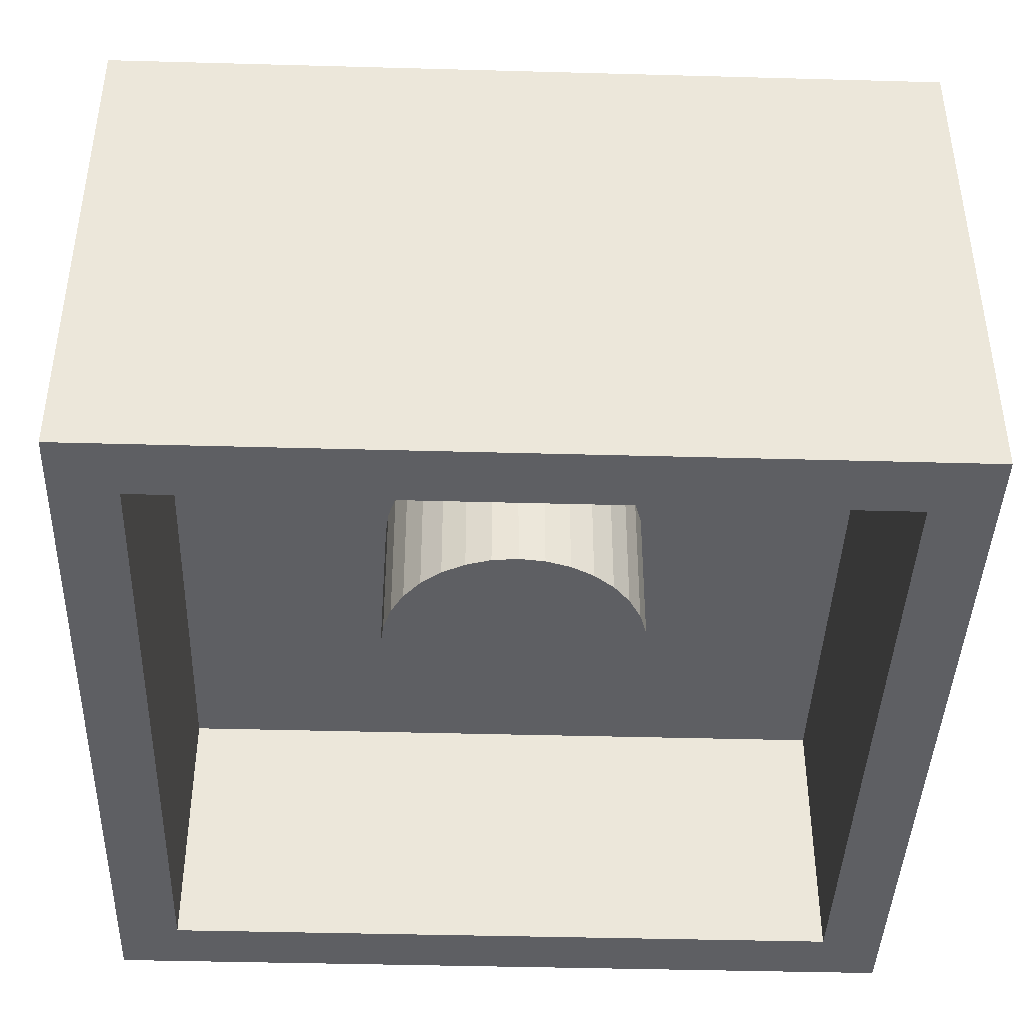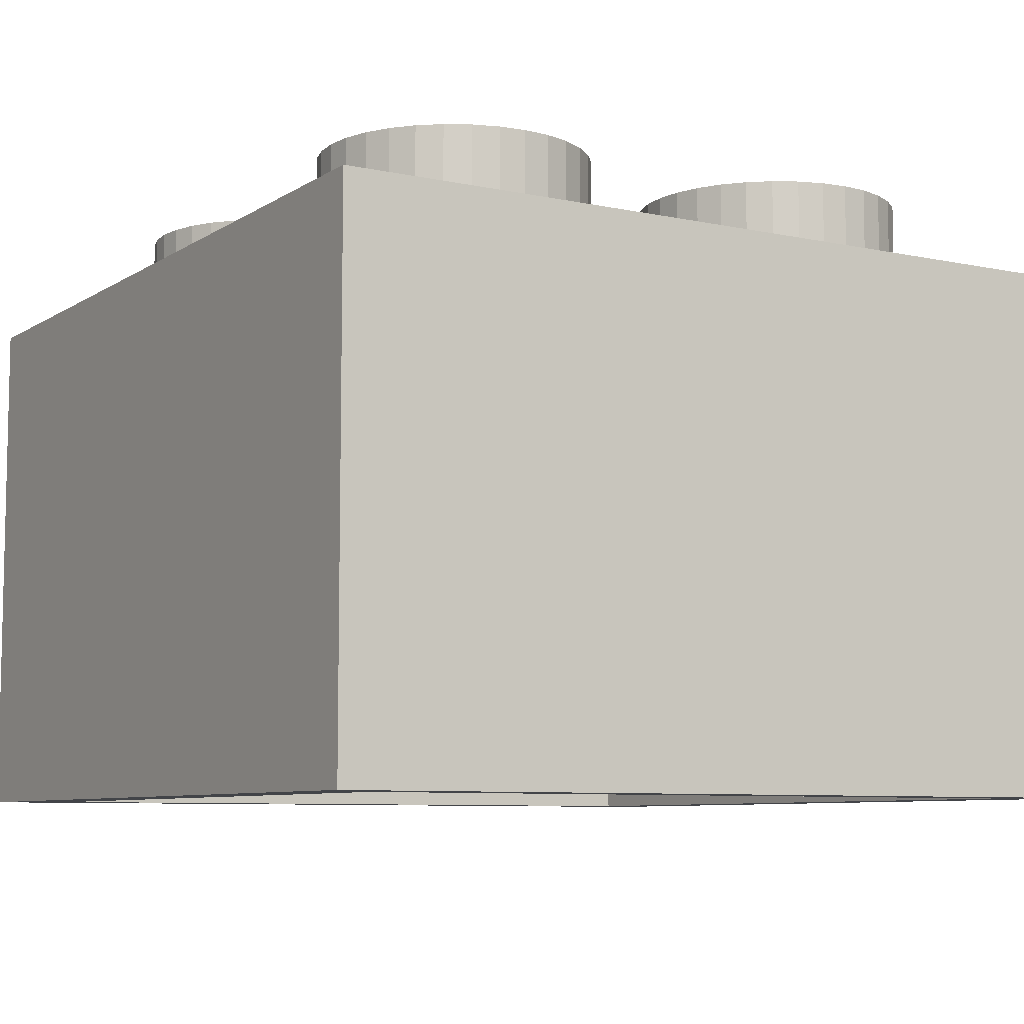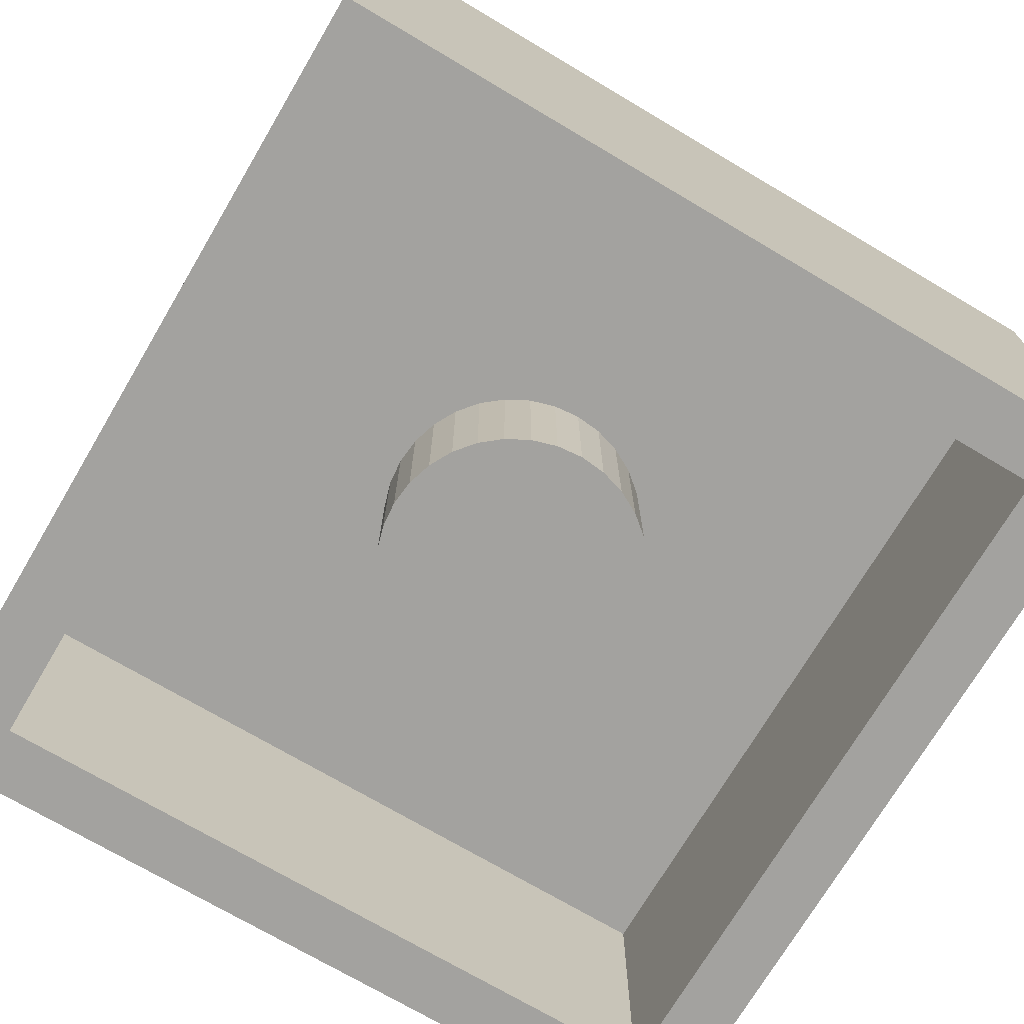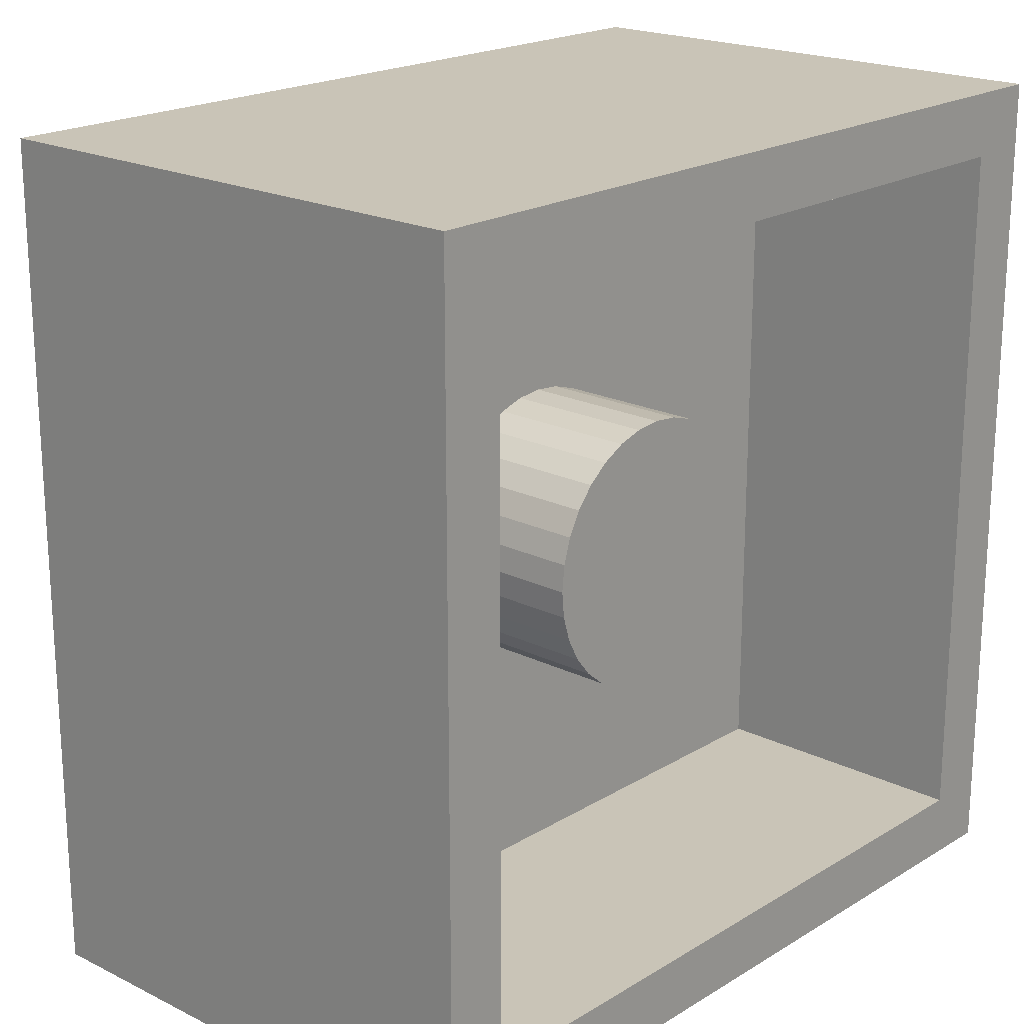
<metadata>
{"format":"obj","ext":"obj","renderer":"f3d","projection":"perspective","resolution":1024,"background":"white","views":[{"elev":-41.9,"azim":-1.9,"up":"+Y"},{"elev":-7.7,"azim":149.0,"up":"+Y"},{"elev":-72.5,"azim":-120.6,"up":"+Y"},{"elev":20.0,"azim":-47.9,"up":"+Z"}]}
</metadata>
<code>
o Cylinder
v 0.4473 0.1973 -0.8018
v 0.4473 0.8392 -0.8018
v 0.51 0.1973 -0.7956
v 0.51 0.8392 -0.7956
v 0.5702 0.1973 -0.7774
v 0.5702 0.8392 -0.7774
v 0.6257 0.1973 -0.7477
v 0.6257 0.8392 -0.7477
v 0.6743 0.1973 -0.7078
v 0.6743 0.8392 -0.7078
v 0.7142 0.1973 -0.6592
v 0.7142 0.8392 -0.6592
v 0.7439 0.1973 -0.6037
v 0.7439 0.8392 -0.6037
v 0.7622 0.1973 -0.5434
v 0.7622 0.8392 -0.5434
v 0.7683 0.1973 -0.4808
v 0.7683 0.8392 -0.4808
v 0.7622 0.1973 -0.4182
v 0.7622 0.8392 -0.4182
v 0.7439 0.1973 -0.358
v 0.7439 0.8392 -0.358
v 0.7142 0.1973 -0.3025
v 0.7142 0.8392 -0.3025
v 0.6743 0.1973 -0.2538
v 0.6743 0.8392 -0.2538
v 0.6257 0.1973 -0.2139
v 0.6257 0.8392 -0.2139
v 0.5702 0.1973 -0.1843
v 0.5702 0.8392 -0.1843
v 0.51 0.1973 -0.166
v 0.51 0.8392 -0.166
v 0.4473 0.1973 -0.1598
v 0.4473 0.8392 -0.1598
v 0.3847 0.1973 -0.166
v 0.3847 0.8392 -0.166
v 0.3245 0.1973 -0.1843
v 0.3245 0.8392 -0.1843
v 0.269 0.1973 -0.2139
v 0.269 0.8392 -0.2139
v 0.2204 0.1973 -0.2538
v 0.2204 0.8392 -0.2538
v 0.1804 0.1973 -0.3025
v 0.1804 0.8392 -0.3025
v 0.1508 0.1973 -0.358
v 0.1508 0.8392 -0.358
v 0.1325 0.1973 -0.4182
v 0.1325 0.8392 -0.4182
v 0.1264 0.1973 -0.4808
v 0.1264 0.8392 -0.4808
v 0.1325 0.1973 -0.5434
v 0.1325 0.8392 -0.5434
v 0.1508 0.1973 -0.6037
v 0.1508 0.8392 -0.6037
v 0.1804 0.1973 -0.6592
v 0.1804 0.8392 -0.6592
v 0.2204 0.1973 -0.7078
v 0.2204 0.8392 -0.7078
v 0.269 0.1973 -0.7477
v 0.269 0.8392 -0.7477
v 0.3245 0.1973 -0.7774
v 0.3245 0.8392 -0.7774
v 0.3847 0.1973 -0.7956
v 0.3847 0.8392 -0.7956
f 1 2 4 3
f 3 4 6 5
f 5 6 8 7
f 7 8 10 9
f 9 10 12 11
f 11 12 14 13
f 13 14 16 15
f 15 16 18 17
f 17 18 20 19
f 19 20 22 21
f 21 22 24 23
f 23 24 26 25
f 25 26 28 27
f 27 28 30 29
f 29 30 32 31
f 31 32 34 33
f 33 34 36 35
f 35 36 38 37
f 37 38 40 39
f 39 40 42 41
f 41 42 44 43
f 43 44 46 45
f 45 46 48 47
f 47 48 50 49
f 49 50 52 51
f 51 52 54 53
f 53 54 56 55
f 55 56 58 57
f 57 58 60 59
f 59 60 62 61
f 4 2 64 62 60 58 56 54 52 50 48 46 44 42 40 38 36 34 32 30 28 26 24 22 20 18 16 14 12 10 8 6
f 61 62 64 63
f 63 64 2 1
f 1 3 5 7 9 11 13 15 17 19 21 23 25 27 29 31 33 35 37 39 41 43 45 47 49 51 53 55 57 59 61 63
o Cube
v 0.8478 -0.6302 -0.8478
v 0.8478 -0.6302 0.8478
v -0.8478 -0.6302 0.8478
v -0.8478 -0.6302 -0.8478
v 1 0.6302 -1
v 1 0.6302 1
v -1 0.6302 1
v -1 0.6302 -1
v 1 -0.6302 -1
v 1 -0.6302 1
v -1 -0.6302 -1
v -1 -0.6302 1
v 0.8478 0.02636 -0.8478
v 0.8478 0.02636 0.8478
v -0.8478 0.02636 -0.8478
v -0.8478 0.02636 0.8478
f 67 68 79 80
f 69 72 71 70
f 73 69 70 74
f 74 70 71 76
f 76 71 72 75
f 69 73 75 72
f 66 65 73 74
f 65 68 75 73
f 67 66 74 76
f 68 67 76 75
f 77 78 80 79
f 68 65 77 79
f 66 67 80 78
f 65 66 78 77
o Cylinder.001
v 0.4473 0.1973 0.1661
v 0.4473 0.8392 0.1661
v 0.51 0.1973 0.1723
v 0.51 0.8392 0.1723
v 0.5702 0.1973 0.1905
v 0.5702 0.8392 0.1905
v 0.6257 0.1973 0.2202
v 0.6257 0.8392 0.2202
v 0.6743 0.1973 0.2601
v 0.6743 0.8392 0.2601
v 0.7142 0.1973 0.3088
v 0.7142 0.8392 0.3088
v 0.7439 0.1973 0.3643
v 0.7439 0.8392 0.3643
v 0.7622 0.1973 0.4245
v 0.7622 0.8392 0.4245
v 0.7683 0.1973 0.4871
v 0.7683 0.8392 0.4871
v 0.7622 0.1973 0.5497
v 0.7622 0.8392 0.5497
v 0.7439 0.1973 0.6099
v 0.7439 0.8392 0.6099
v 0.7142 0.1973 0.6654
v 0.7142 0.8392 0.6654
v 0.6743 0.1973 0.7141
v 0.6743 0.8392 0.7141
v 0.6257 0.1973 0.754
v 0.6257 0.8392 0.754
v 0.5702 0.1973 0.7837
v 0.5702 0.8392 0.7837
v 0.51 0.1973 0.8019
v 0.51 0.8392 0.8019
v 0.4473 0.1973 0.8081
v 0.4473 0.8392 0.8081
v 0.3847 0.1973 0.8019
v 0.3847 0.8392 0.8019
v 0.3245 0.1973 0.7837
v 0.3245 0.8392 0.7837
v 0.269 0.1973 0.754
v 0.269 0.8392 0.754
v 0.2204 0.1973 0.7141
v 0.2204 0.8392 0.7141
v 0.1804 0.1973 0.6654
v 0.1804 0.8392 0.6654
v 0.1508 0.1973 0.6099
v 0.1508 0.8392 0.6099
v 0.1325 0.1973 0.5497
v 0.1325 0.8392 0.5497
v 0.1264 0.1973 0.4871
v 0.1264 0.8392 0.4871
v 0.1325 0.1973 0.4245
v 0.1325 0.8392 0.4245
v 0.1508 0.1973 0.3643
v 0.1508 0.8392 0.3643
v 0.1804 0.1973 0.3088
v 0.1804 0.8392 0.3088
v 0.2204 0.1973 0.2601
v 0.2204 0.8392 0.2601
v 0.269 0.1973 0.2202
v 0.269 0.8392 0.2202
v 0.3245 0.1973 0.1905
v 0.3245 0.8392 0.1905
v 0.3847 0.1973 0.1723
v 0.3847 0.8392 0.1723
f 81 82 84 83
f 83 84 86 85
f 85 86 88 87
f 87 88 90 89
f 89 90 92 91
f 91 92 94 93
f 93 94 96 95
f 95 96 98 97
f 97 98 100 99
f 99 100 102 101
f 101 102 104 103
f 103 104 106 105
f 105 106 108 107
f 107 108 110 109
f 109 110 112 111
f 111 112 114 113
f 113 114 116 115
f 115 116 118 117
f 117 118 120 119
f 119 120 122 121
f 121 122 124 123
f 123 124 126 125
f 125 126 128 127
f 127 128 130 129
f 129 130 132 131
f 131 132 134 133
f 133 134 136 135
f 135 136 138 137
f 137 138 140 139
f 139 140 142 141
f 84 82 144 142 140 138 136 134 132 130 128 126 124 122 120 118 116 114 112 110 108 106 104 102 100 98 96 94 92 90 88 86
f 141 142 144 143
f 143 144 82 81
f 81 83 85 87 89 91 93 95 97 99 101 103 105 107 109 111 113 115 117 119 121 123 125 127 129 131 133 135 137 139 141 143
o Cylinder.003
v -0.4583 0.1973 -0.8018
v -0.4583 0.8392 -0.8018
v -0.3957 0.1973 -0.7956
v -0.3957 0.8392 -0.7956
v -0.3355 0.1973 -0.7774
v -0.3355 0.8392 -0.7774
v -0.28 0.1973 -0.7477
v -0.28 0.8392 -0.7477
v -0.2314 0.1973 -0.7078
v -0.2314 0.8392 -0.7078
v -0.1914 0.1973 -0.6592
v -0.1914 0.8392 -0.6592
v -0.1618 0.1973 -0.6037
v -0.1618 0.8392 -0.6037
v -0.1435 0.1973 -0.5434
v -0.1435 0.8392 -0.5434
v -0.1373 0.1973 -0.4808
v -0.1373 0.8392 -0.4808
v -0.1435 0.1973 -0.4182
v -0.1435 0.8392 -0.4182
v -0.1618 0.1973 -0.358
v -0.1618 0.8392 -0.358
v -0.1914 0.1973 -0.3025
v -0.1914 0.8392 -0.3025
v -0.2314 0.1973 -0.2538
v -0.2314 0.8392 -0.2538
v -0.28 0.1973 -0.2139
v -0.28 0.8392 -0.2139
v -0.3355 0.1973 -0.1843
v -0.3355 0.8392 -0.1843
v -0.3957 0.1973 -0.166
v -0.3957 0.8392 -0.166
v -0.4583 0.1973 -0.1598
v -0.4583 0.8392 -0.1598
v -0.521 0.1973 -0.166
v -0.521 0.8392 -0.166
v -0.5812 0.1973 -0.1843
v -0.5812 0.8392 -0.1843
v -0.6367 0.1973 -0.2139
v -0.6367 0.8392 -0.2139
v -0.6853 0.1973 -0.2538
v -0.6853 0.8392 -0.2538
v -0.7252 0.1973 -0.3025
v -0.7252 0.8392 -0.3025
v -0.7549 0.1973 -0.358
v -0.7549 0.8392 -0.358
v -0.7732 0.1973 -0.4182
v -0.7732 0.8392 -0.4182
v -0.7793 0.1973 -0.4808
v -0.7793 0.8392 -0.4808
v -0.7732 0.1973 -0.5434
v -0.7732 0.8392 -0.5434
v -0.7549 0.1973 -0.6037
v -0.7549 0.8392 -0.6037
v -0.7252 0.1973 -0.6592
v -0.7252 0.8392 -0.6592
v -0.6853 0.1973 -0.7078
v -0.6853 0.8392 -0.7078
v -0.6367 0.1973 -0.7477
v -0.6367 0.8392 -0.7477
v -0.5812 0.1973 -0.7774
v -0.5812 0.8392 -0.7774
v -0.521 0.1973 -0.7956
v -0.521 0.8392 -0.7956
f 145 146 148 147
f 147 148 150 149
f 149 150 152 151
f 151 152 154 153
f 153 154 156 155
f 155 156 158 157
f 157 158 160 159
f 159 160 162 161
f 161 162 164 163
f 163 164 166 165
f 165 166 168 167
f 167 168 170 169
f 169 170 172 171
f 171 172 174 173
f 173 174 176 175
f 175 176 178 177
f 177 178 180 179
f 179 180 182 181
f 181 182 184 183
f 183 184 186 185
f 185 186 188 187
f 187 188 190 189
f 189 190 192 191
f 191 192 194 193
f 193 194 196 195
f 195 196 198 197
f 197 198 200 199
f 199 200 202 201
f 201 202 204 203
f 203 204 206 205
f 148 146 208 206 204 202 200 198 196 194 192 190 188 186 184 182 180 178 176 174 172 170 168 166 164 162 160 158 156 154 152 150
f 205 206 208 207
f 207 208 146 145
f 145 147 149 151 153 155 157 159 161 163 165 167 169 171 173 175 177 179 181 183 185 187 189 191 193 195 197 199 201 203 205 207
o Cylinder.002
v -0.4583 0.1973 0.1661
v -0.4583 0.8392 0.1661
v -0.3957 0.1973 0.1723
v -0.3957 0.8392 0.1723
v -0.3355 0.1973 0.1905
v -0.3355 0.8392 0.1905
v -0.28 0.1973 0.2202
v -0.28 0.8392 0.2202
v -0.2314 0.1973 0.2601
v -0.2314 0.8392 0.2601
v -0.1914 0.1973 0.3088
v -0.1914 0.8392 0.3088
v -0.1618 0.1973 0.3643
v -0.1618 0.8392 0.3643
v -0.1435 0.1973 0.4245
v -0.1435 0.8392 0.4245
v -0.1373 0.1973 0.4871
v -0.1373 0.8392 0.4871
v -0.1435 0.1973 0.5497
v -0.1435 0.8392 0.5497
v -0.1618 0.1973 0.6099
v -0.1618 0.8392 0.6099
v -0.1914 0.1973 0.6654
v -0.1914 0.8392 0.6654
v -0.2314 0.1973 0.7141
v -0.2314 0.8392 0.7141
v -0.28 0.1973 0.754
v -0.28 0.8392 0.754
v -0.3355 0.1973 0.7837
v -0.3355 0.8392 0.7837
v -0.3957 0.1973 0.8019
v -0.3957 0.8392 0.8019
v -0.4583 0.1973 0.8081
v -0.4583 0.8392 0.8081
v -0.521 0.1973 0.8019
v -0.521 0.8392 0.8019
v -0.5812 0.1973 0.7837
v -0.5812 0.8392 0.7837
v -0.6367 0.1973 0.754
v -0.6367 0.8392 0.754
v -0.6853 0.1973 0.7141
v -0.6853 0.8392 0.7141
v -0.7252 0.1973 0.6654
v -0.7252 0.8392 0.6654
v -0.7549 0.1973 0.6099
v -0.7549 0.8392 0.6099
v -0.7732 0.1973 0.5497
v -0.7732 0.8392 0.5497
v -0.7793 0.1973 0.4871
v -0.7793 0.8392 0.4871
v -0.7732 0.1973 0.4245
v -0.7732 0.8392 0.4245
v -0.7549 0.1973 0.3643
v -0.7549 0.8392 0.3643
v -0.7252 0.1973 0.3088
v -0.7252 0.8392 0.3088
v -0.6853 0.1973 0.2601
v -0.6853 0.8392 0.2601
v -0.6367 0.1973 0.2202
v -0.6367 0.8392 0.2202
v -0.5812 0.1973 0.1905
v -0.5812 0.8392 0.1905
v -0.521 0.1973 0.1723
v -0.521 0.8392 0.1723
f 209 210 212 211
f 211 212 214 213
f 213 214 216 215
f 215 216 218 217
f 217 218 220 219
f 219 220 222 221
f 221 222 224 223
f 223 224 226 225
f 225 226 228 227
f 227 228 230 229
f 229 230 232 231
f 231 232 234 233
f 233 234 236 235
f 235 236 238 237
f 237 238 240 239
f 239 240 242 241
f 241 242 244 243
f 243 244 246 245
f 245 246 248 247
f 247 248 250 249
f 249 250 252 251
f 251 252 254 253
f 253 254 256 255
f 255 256 258 257
f 257 258 260 259
f 259 260 262 261
f 261 262 264 263
f 263 264 266 265
f 265 266 268 267
f 267 268 270 269
f 212 210 272 270 268 266 264 262 260 258 256 254 252 250 248 246 244 242 240 238 236 234 232 230 228 226 224 222 220 218 216 214
f 269 270 272 271
f 271 272 210 209
f 209 211 213 215 217 219 221 223 225 227 229 231 233 235 237 239 241 243 245 247 249 251 253 255 257 259 261 263 265 267 269 271
o Cylinder.004
v 0.004615 -0.3368 -0.3225
v 0.004615 0.02539 -0.3225
v 0.06802 -0.3368 -0.3163
v 0.06802 0.02539 -0.3163
v 0.129 -0.3368 -0.2978
v 0.129 0.02539 -0.2978
v 0.1852 -0.3368 -0.2678
v 0.1852 0.02539 -0.2678
v 0.2344 -0.3368 -0.2273
v 0.2344 0.02539 -0.2273
v 0.2748 -0.3368 -0.1781
v 0.2748 0.02539 -0.1781
v 0.3049 -0.3368 -0.1219
v 0.3049 0.02539 -0.1219
v 0.3234 -0.3368 -0.06094
v 0.3234 0.02539 -0.06094
v 0.3296 -0.3368 0.002467
v 0.3296 0.02539 0.002467
v 0.3234 -0.3368 0.06587
v 0.3234 0.02539 0.06587
v 0.3049 -0.3368 0.1268
v 0.3049 0.02539 0.1268
v 0.2748 -0.3368 0.183
v 0.2748 0.02539 0.183
v 0.2344 -0.3368 0.2323
v 0.2344 0.02539 0.2323
v 0.1852 -0.3368 0.2727
v 0.1852 0.02539 0.2727
v 0.129 -0.3368 0.3027
v 0.129 0.02539 0.3027
v 0.06802 -0.3368 0.3212
v 0.06802 0.02539 0.3212
v 0.004615 -0.3368 0.3275
v 0.004615 0.02539 0.3275
v -0.05879 -0.3368 0.3212
v -0.05879 0.02539 0.3212
v -0.1198 -0.3368 0.3027
v -0.1198 0.02539 0.3027
v -0.1759 -0.3368 0.2727
v -0.1759 0.02539 0.2727
v -0.2252 -0.3368 0.2323
v -0.2252 0.02539 0.2323
v -0.2656 -0.3368 0.183
v -0.2656 0.02539 0.183
v -0.2956 -0.3368 0.1268
v -0.2956 0.02539 0.1268
v -0.3141 -0.3368 0.06587
v -0.3141 0.02539 0.06587
v -0.3204 -0.3368 0.002467
v -0.3204 0.02539 0.002467
v -0.3141 -0.3368 -0.06094
v -0.3141 0.02539 -0.06094
v -0.2956 -0.3368 -0.1219
v -0.2956 0.02539 -0.1219
v -0.2656 -0.3368 -0.1781
v -0.2656 0.02539 -0.1781
v -0.2252 -0.3368 -0.2273
v -0.2252 0.02539 -0.2273
v -0.1759 -0.3368 -0.2678
v -0.1759 0.02539 -0.2678
v -0.1198 -0.3368 -0.2978
v -0.1198 0.02539 -0.2978
v -0.05879 -0.3368 -0.3163
v -0.05879 0.02539 -0.3163
f 273 274 276 275
f 275 276 278 277
f 277 278 280 279
f 279 280 282 281
f 281 282 284 283
f 283 284 286 285
f 285 286 288 287
f 287 288 290 289
f 289 290 292 291
f 291 292 294 293
f 293 294 296 295
f 295 296 298 297
f 297 298 300 299
f 299 300 302 301
f 301 302 304 303
f 303 304 306 305
f 305 306 308 307
f 307 308 310 309
f 309 310 312 311
f 311 312 314 313
f 313 314 316 315
f 315 316 318 317
f 317 318 320 319
f 319 320 322 321
f 321 322 324 323
f 323 324 326 325
f 325 326 328 327
f 327 328 330 329
f 329 330 332 331
f 331 332 334 333
f 276 274 336 334 332 330 328 326 324 322 320 318 316 314 312 310 308 306 304 302 300 298 296 294 292 290 288 286 284 282 280 278
f 333 334 336 335
f 335 336 274 273
f 273 275 277 279 281 283 285 287 289 291 293 295 297 299 301 303 305 307 309 311 313 315 317 319 321 323 325 327 329 331 333 335

</code>
